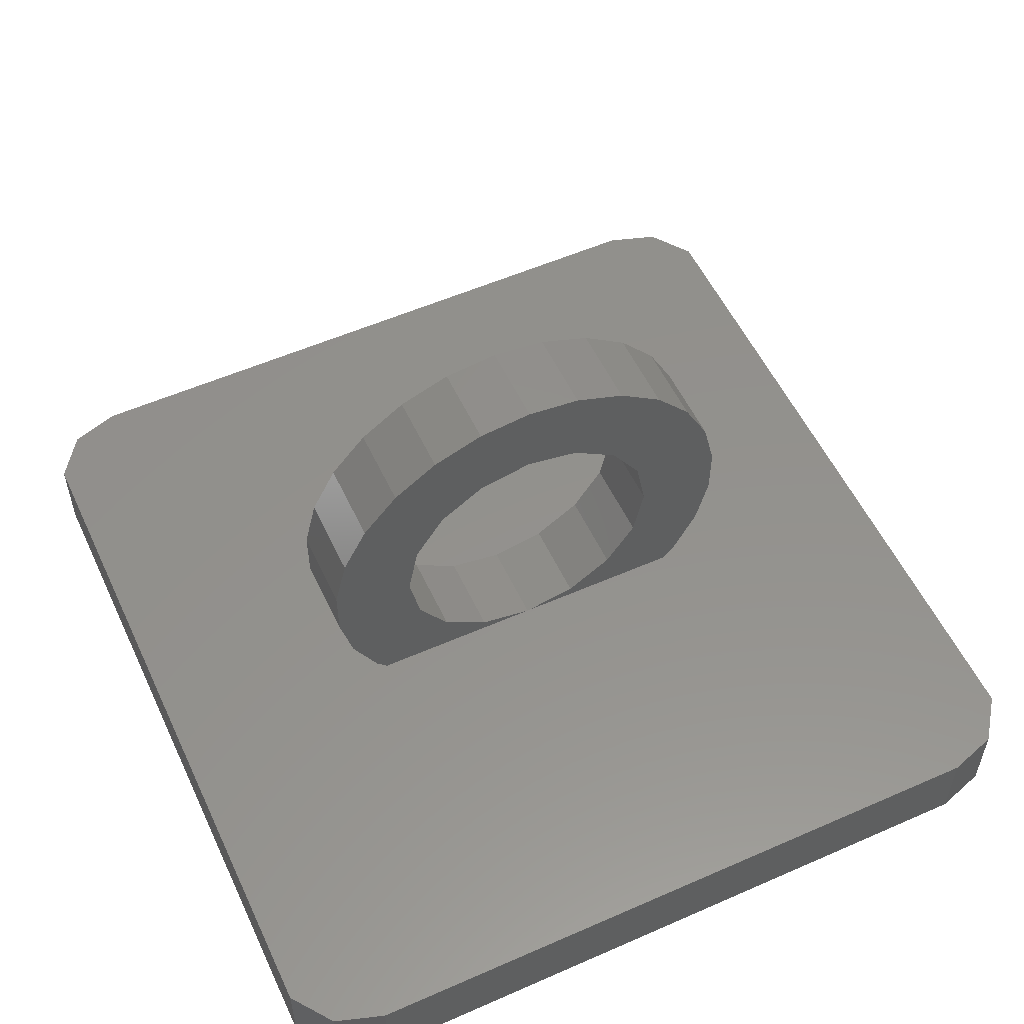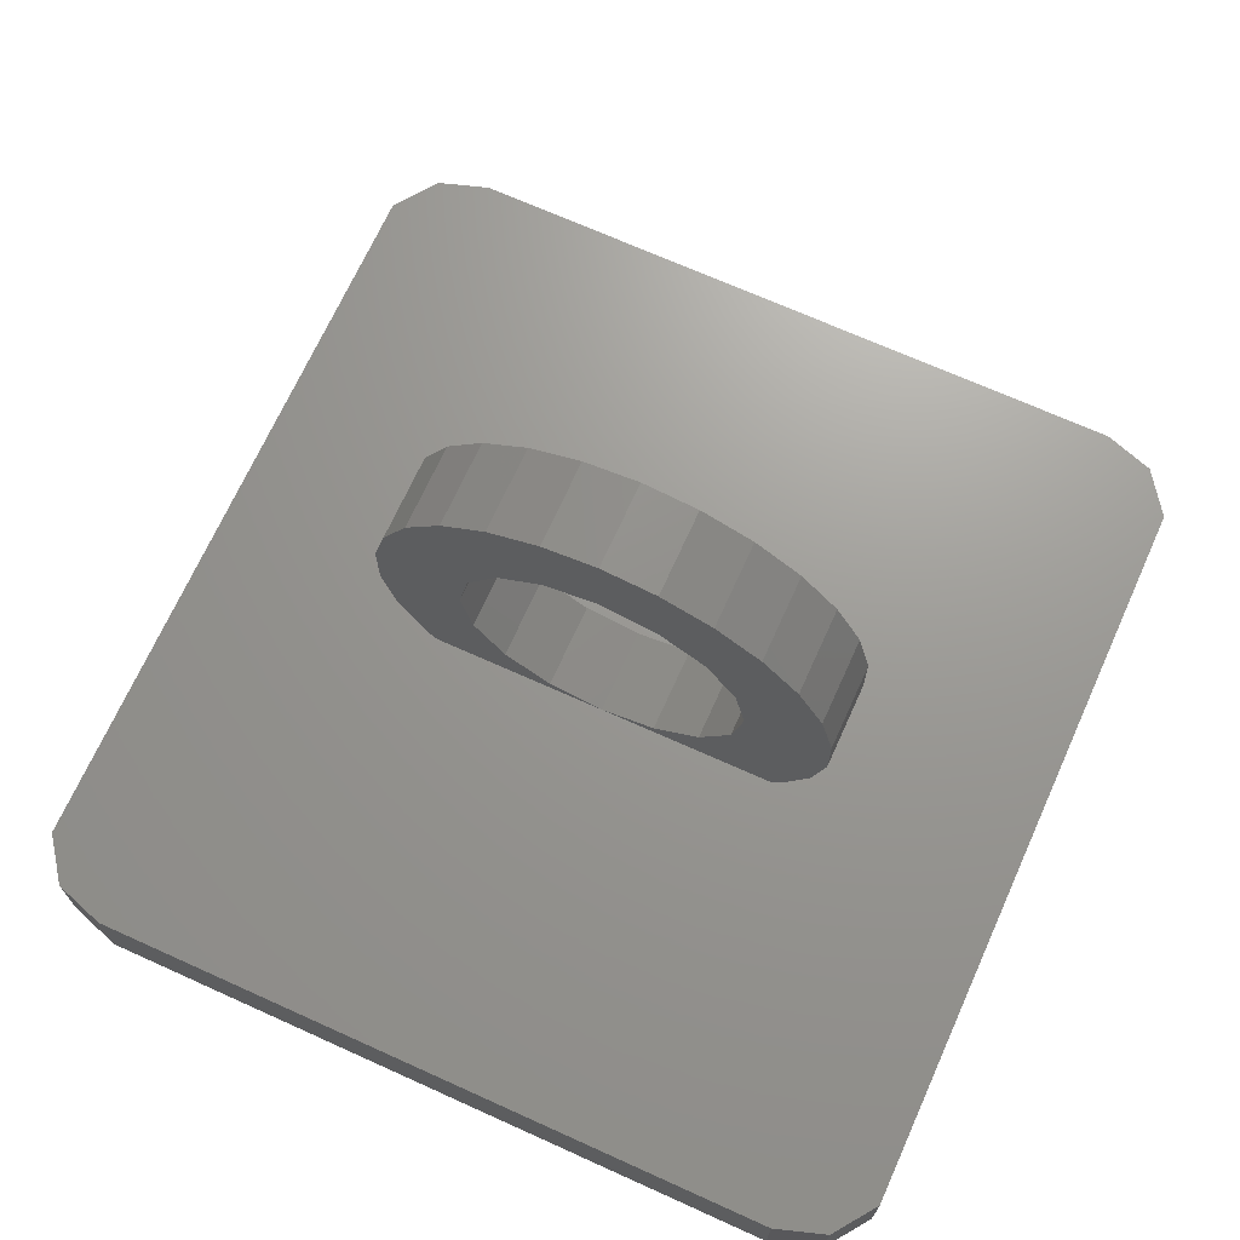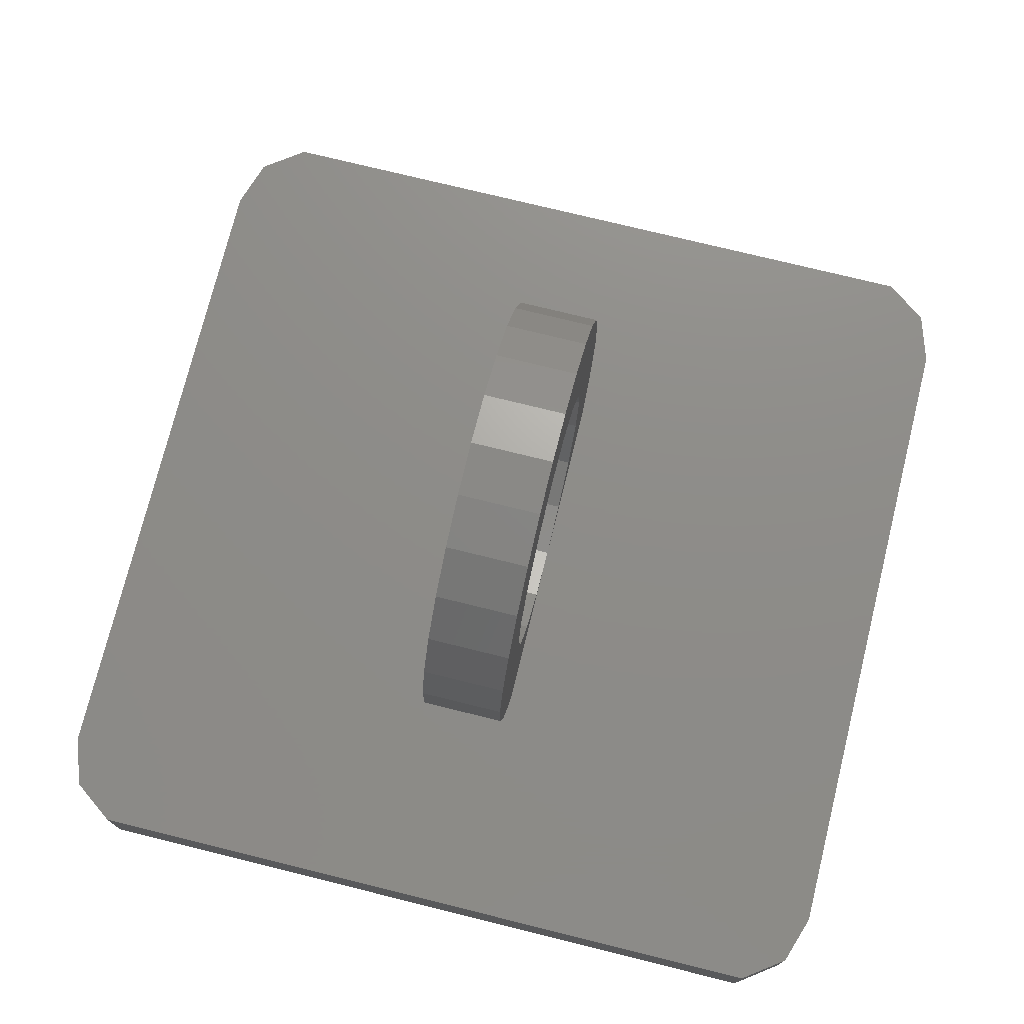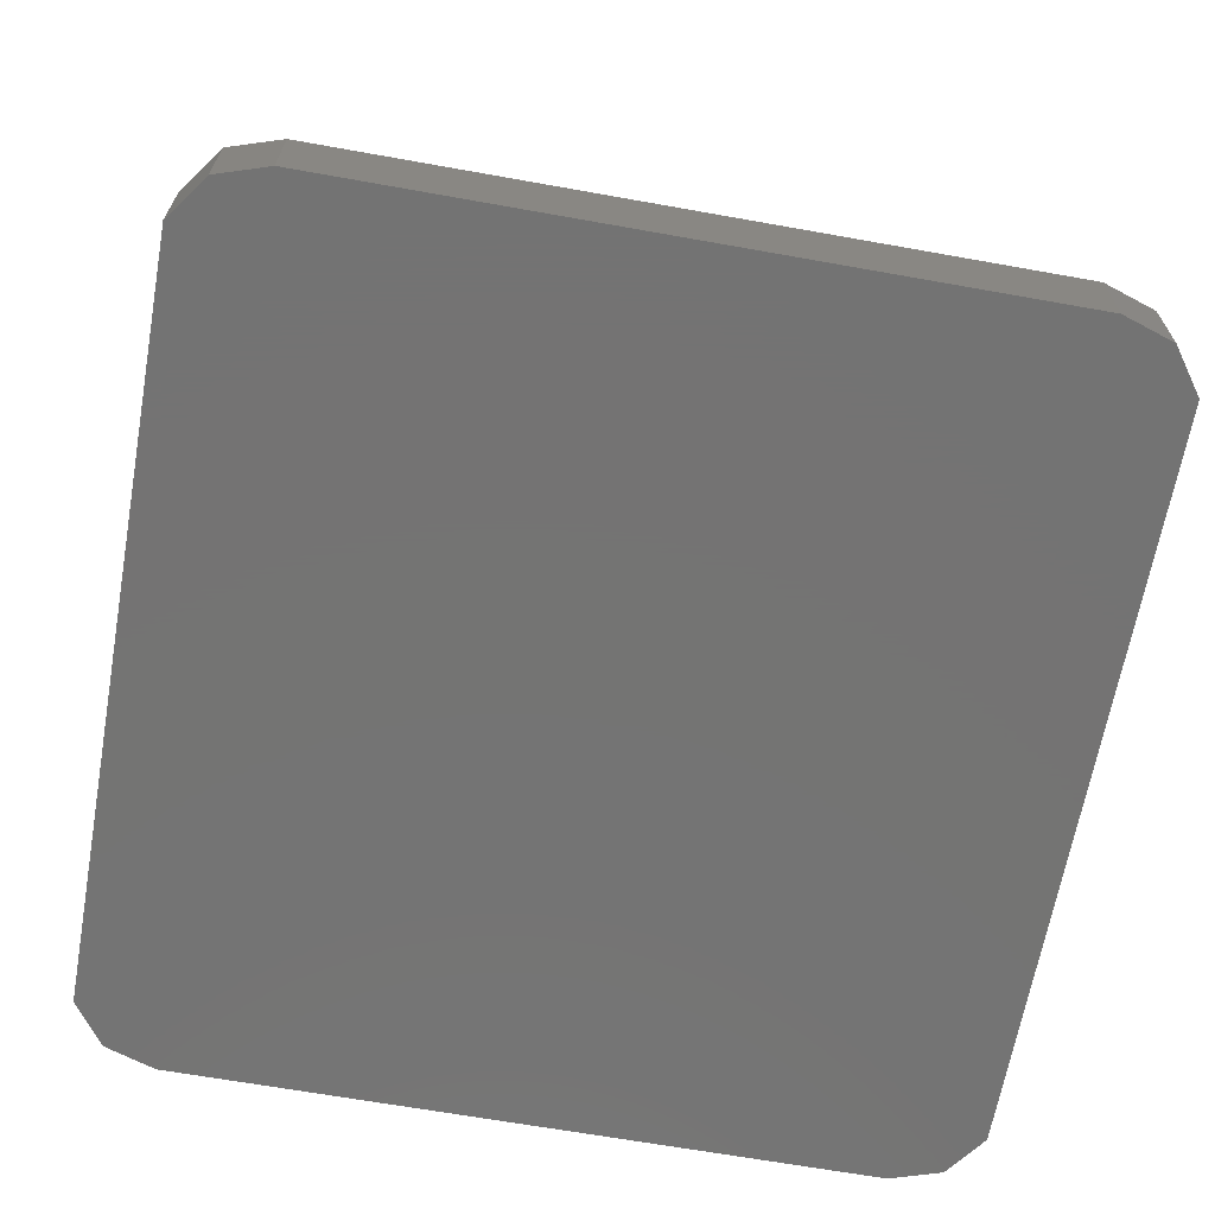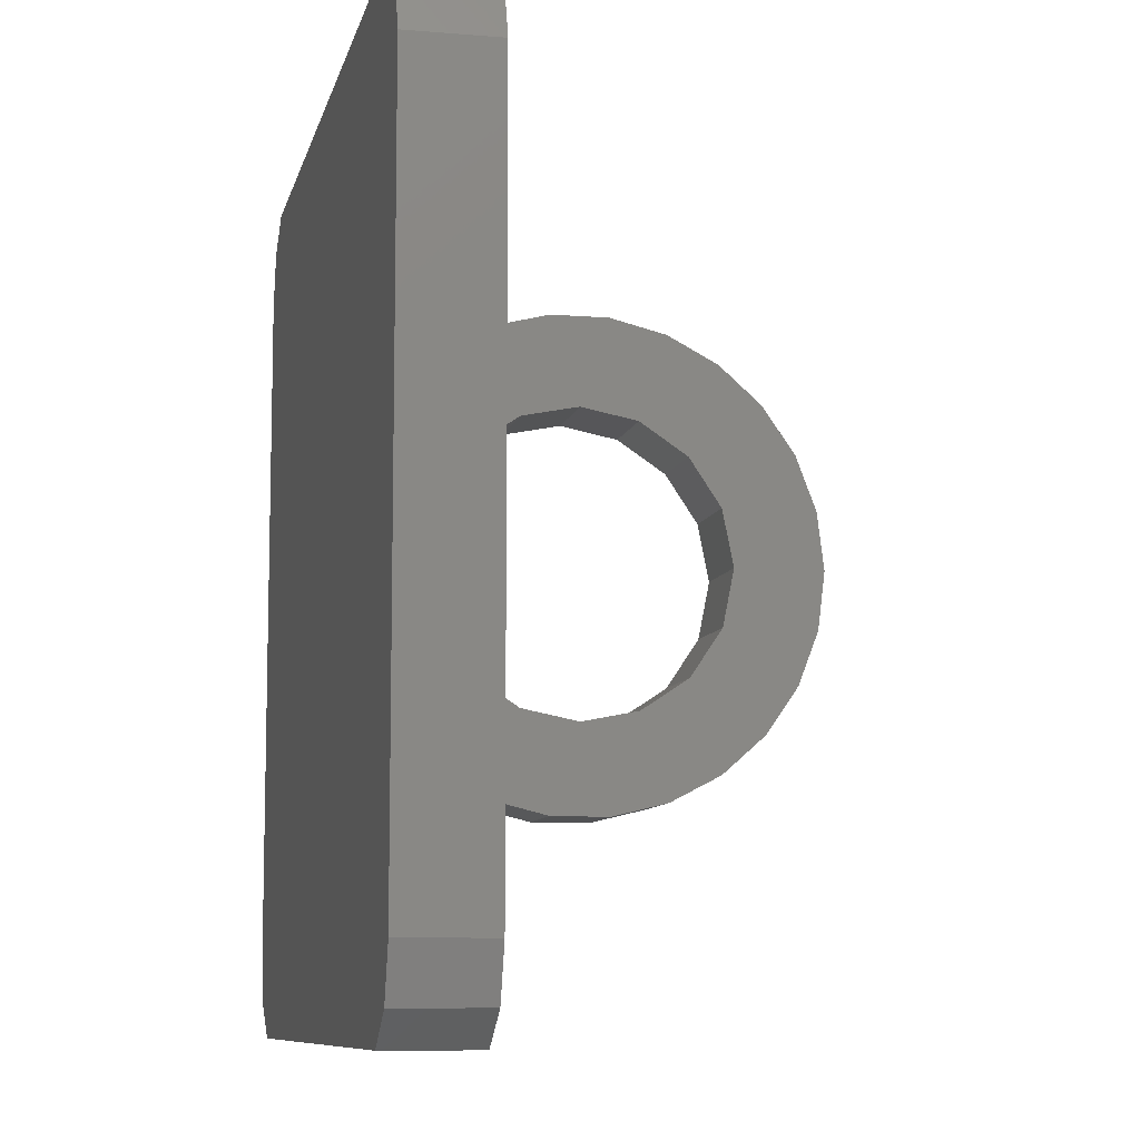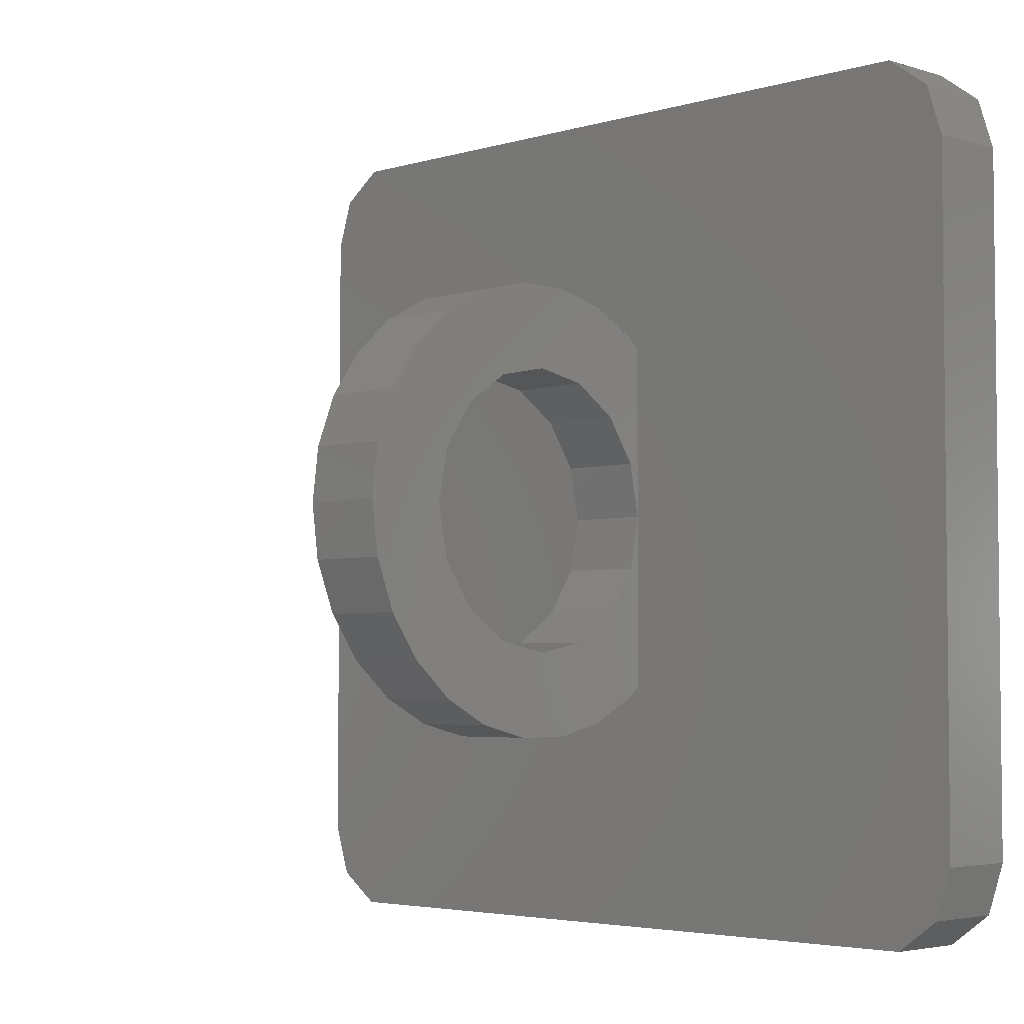
<metadata>
{"format":"stl","ext":"stl","renderer":"f3d","projection":"perspective","resolution":1024,"background":"white","views":[{"elev":54.9,"azim":-114.9,"up":"+Z"},{"elev":69.6,"azim":114.3,"up":"+Z"},{"elev":74.6,"azim":13.9,"up":"+Z"},{"elev":-65.9,"azim":79.8,"up":"+Z"},{"elev":-9.0,"azim":-102.4,"up":"+Y"},{"elev":-3.9,"azim":44.8,"up":"+Y"}]}
</metadata>
<code>
# stl→obj: 98 verts, 196 faces
v -1.5 1.915 15.77
v 1.5 0 16
v 1.5 1.915 15.77
v -1.5 0 16
v 1.5 7.942 7.036
v -1.5 7.942 8.964
v 1.5 7.942 8.964
v -1.5 7.942 7.036
v 1.5 7.48 10.84
v -1.5 6.584 12.54
v 1.5 6.584 12.54
v -1.5 7.48 10.84
v -1.5 3.718 15.08
v 1.5 3.718 15.08
v -1.5 5.305 13.99
v 1.5 5.305 13.99
v -1.5 -7.48 5.163
v 1.5 -7.942 7.036
v -1.5 -7.942 7.036
v 1.5 -7.48 5.163
v 1.5 6.18 3
v -1.5 6.584 3.455
v 1.5 6.584 3.455
v -1.5 6.18 3
v -1.5 7.48 5.163
v 1.5 7.48 5.163
v -1.5 -6.584 12.54
v 1.5 -5.305 13.99
v -1.5 -5.305 13.99
v 1.5 -6.584 12.54
v 1.5 4.619 9.913
v 1.5 5 8
v 1.5 3.536 11.54
v 1.5 1.913 12.62
v 1.5 0 13
v 1.5 -1.915 15.77
v 1.5 -1.913 12.62
v 1.5 -3.718 15.08
v 1.5 -3.536 11.54
v 1.5 -4.619 9.913
v 1.5 4.619 6.087
v 1.5 3.536 4.464
v 1.5 1.913 3.381
v 1.5 0 3
v 1.5 -1.913 3.381
v 1.5 -6.18 3
v 1.5 -3.536 4.464
v 1.5 -6.584 3.455
v 1.5 -4.619 6.087
v 1.5 -5 8
v 1.5 -7.48 10.84
v 1.5 -7.942 8.964
v -1.5 -6.18 3
v -1.5 -6.584 3.455
v -1.5 -1.915 15.77
v -1.5 -3.718 15.08
v -1.5 -7.48 10.84
v -1.5 -7.942 8.964
v -1.5 4.619 6.087
v -1.5 5 8
v -1.5 4.619 9.913
v -1.5 3.536 4.464
v -1.5 1.913 3.381
v -1.5 0 3
v -1.5 3.536 11.54
v -1.5 1.913 12.62
v -1.5 0 13
v -1.5 -1.913 12.62
v -1.5 -3.536 11.54
v -1.5 -4.619 9.913
v -1.5 -5 8
v -1.5 -1.913 3.381
v -1.5 -3.536 4.464
v -1.5 -4.619 6.087
v 14.43 -13.76 3
v 15 -12 0
v 15 -12 3
v 14.43 -13.76 0
v -14.43 -13.76 0
v -12.93 -14.85 3
v -14.43 -13.76 3
v -12.93 -14.85 0
v -15 -12 0
v -15 12 3
v -15 12 0
v -15 -12 3
v 12.93 -14.85 3
v 12.93 -14.85 0
v 14.43 13.76 0
v 12.93 14.85 3
v 14.43 13.76 3
v 12.93 14.85 0
v -12.93 14.85 3
v -12.93 14.85 0
v 15 12 3
v 15 12 0
v -14.43 13.76 0
v -14.43 13.76 3
f 1 2 3
f 2 1 4
f 5 6 7
f 6 5 8
f 9 10 11
f 10 9 12
f 13 3 14
f 3 13 1
f 11 15 16
f 15 11 10
f 17 18 19
f 18 17 20
f 21 22 23
f 22 21 24
f 23 25 26
f 25 23 22
f 15 14 16
f 14 15 13
f 7 12 9
f 12 7 6
f 27 28 29
f 28 27 30
f 7 31 32
f 33 16 14
f 11 33 31
f 34 14 3
f 14 34 33
f 35 3 2
f 3 35 34
f 36 35 2
f 35 36 37
f 38 37 36
f 37 38 39
f 28 39 38
f 30 39 28
f 39 30 40
f 31 7 9
f 7 32 5
f 31 9 11
f 41 5 32
f 5 41 26
f 33 11 16
f 26 41 23
f 42 23 41
f 23 42 21
f 43 21 42
f 21 43 44
f 45 46 44
f 47 46 45
f 48 47 49
f 18 49 50
f 51 40 30
f 52 40 51
f 40 52 50
f 18 50 52
f 47 48 46
f 49 18 20
f 49 20 48
f 53 48 54
f 48 53 46
f 26 8 5
f 8 26 25
f 4 36 2
f 36 4 55
f 56 28 38
f 28 56 29
f 57 30 27
f 30 57 51
f 19 52 58
f 52 19 18
f 58 51 57
f 51 58 52
f 55 38 36
f 38 55 56
f 59 8 25
f 8 60 6
f 59 25 22
f 61 6 60
f 62 22 24
f 6 61 12
f 12 61 10
f 8 59 60
f 22 62 59
f 24 63 62
f 63 24 64
f 65 10 61
f 10 65 15
f 15 65 13
f 66 13 65
f 13 66 1
f 67 1 66
f 67 4 1
f 55 67 68
f 67 55 4
f 56 68 69
f 68 56 55
f 27 69 70
f 58 70 71
f 69 29 56
f 53 72 64
f 53 73 72
f 54 73 53
f 73 54 74
f 17 74 54
f 19 74 17
f 69 27 29
f 74 19 71
f 70 57 27
f 58 71 19
f 70 58 57
f 54 20 17
f 20 54 48
f 67 34 35
f 34 67 66
f 62 43 42
f 43 62 63
f 50 70 40
f 70 50 71
f 64 45 44
f 45 64 72
f 59 32 60
f 32 59 41
f 62 41 59
f 41 62 42
f 60 31 61
f 31 60 32
f 61 33 65
f 33 61 31
f 47 74 49
f 74 47 73
f 49 71 50
f 71 49 74
f 72 47 45
f 47 72 73
f 68 35 37
f 35 68 67
f 69 37 39
f 37 69 68
f 66 33 34
f 33 66 65
f 63 44 43
f 44 63 64
f 40 69 39
f 69 40 70
f 75 76 77
f 76 75 78
f 79 80 81
f 80 79 82
f 83 84 85
f 84 83 86
f 79 86 83
f 86 79 81
f 82 87 80
f 87 82 88
f 89 90 91
f 90 89 92
f 92 93 90
f 93 92 94
f 95 89 91
f 89 95 96
f 77 96 95
f 96 77 76
f 88 76 78
f 83 76 88
f 76 83 96
f 96 92 89
f 83 88 82
f 85 96 83
f 83 82 79
f 96 85 92
f 92 85 94
f 94 85 97
f 90 95 91
f 95 44 77
f 95 90 21
f 46 77 44
f 95 21 44
f 90 24 21
f 84 64 24
f 84 24 93
f 93 24 90
f 87 77 46
f 77 87 75
f 53 87 46
f 53 80 87
f 86 64 84
f 84 93 98
f 64 86 53
f 53 86 80
f 80 86 81
f 85 98 97
f 98 85 84
f 88 75 87
f 75 88 78
f 94 98 93
f 98 94 97

</code>
